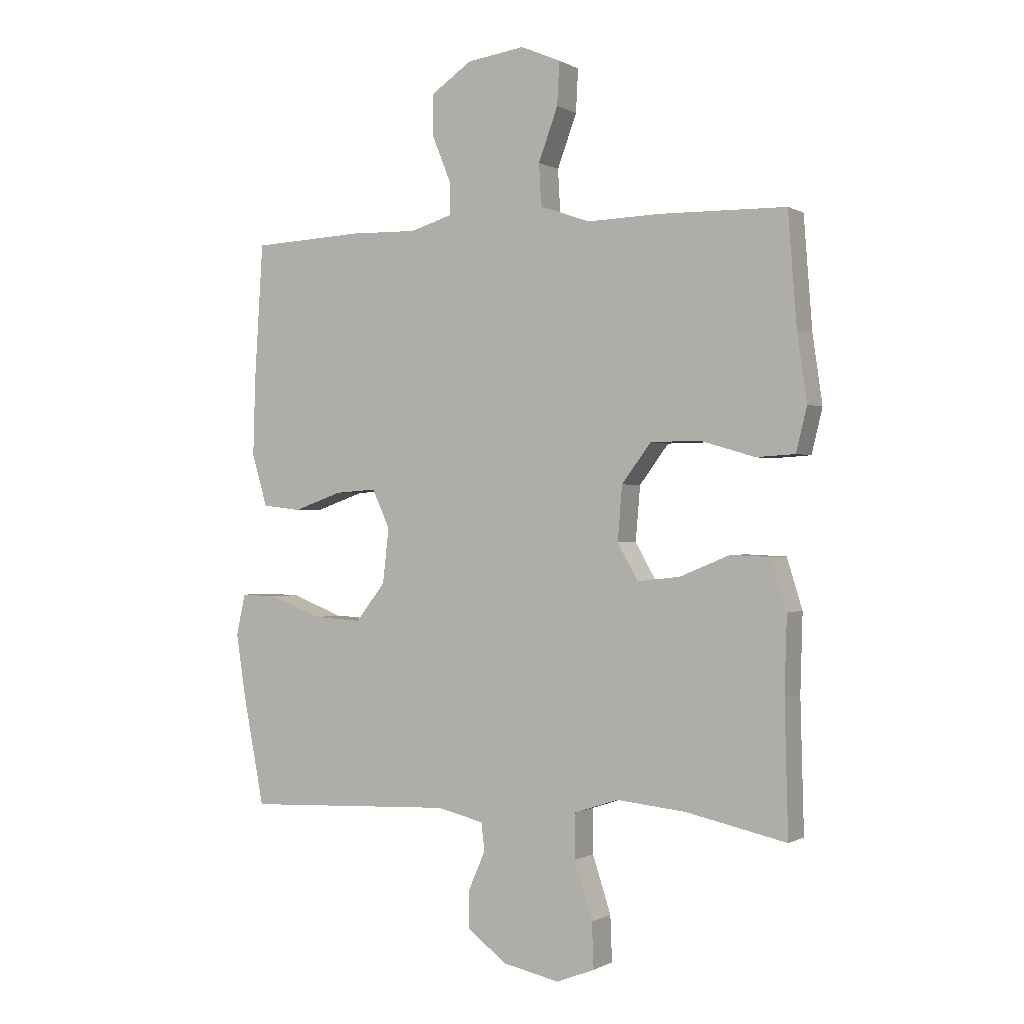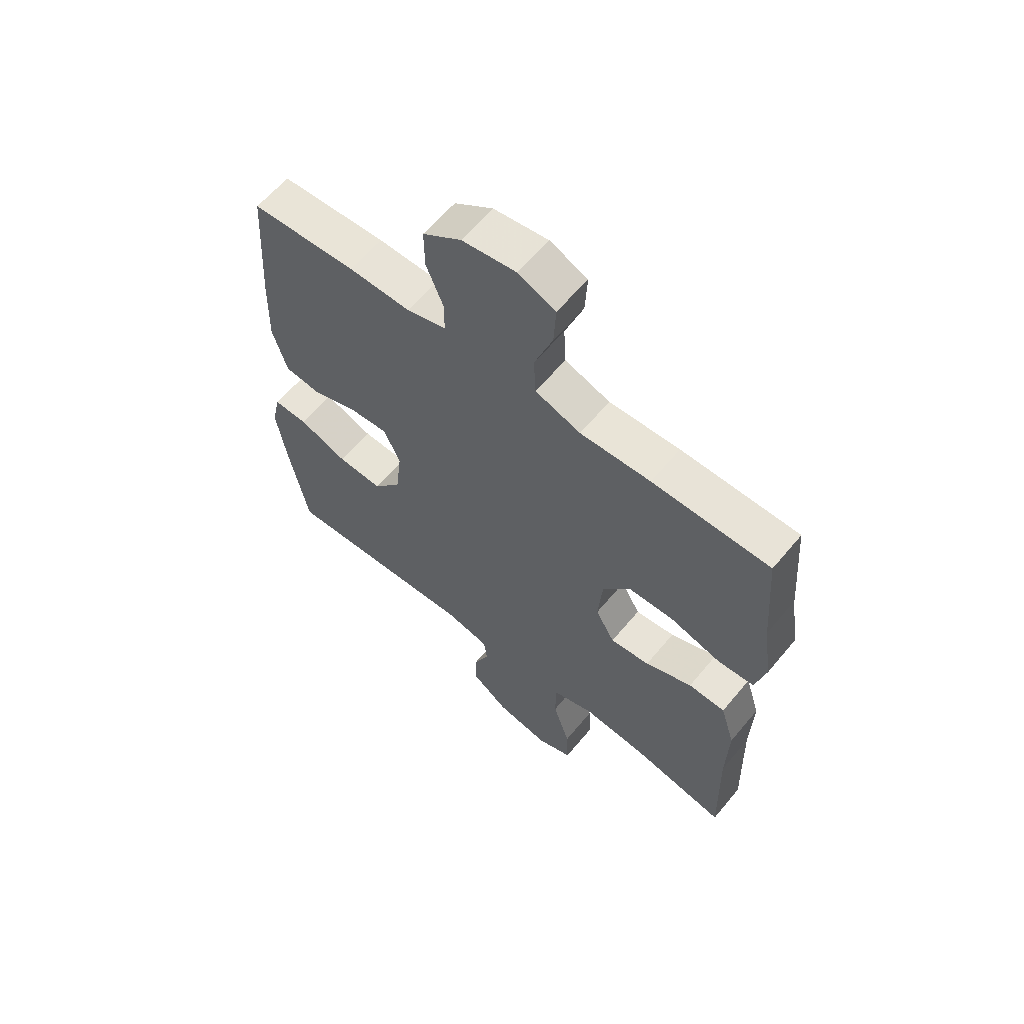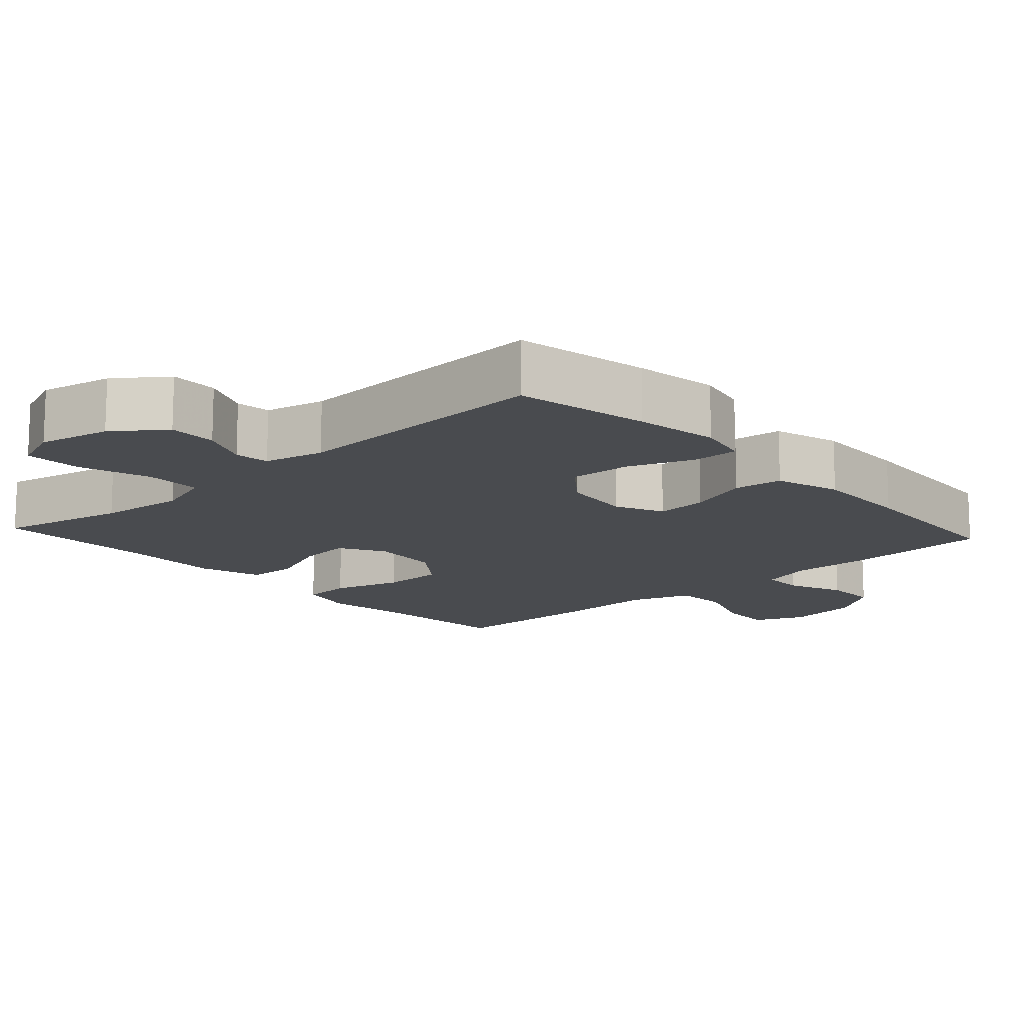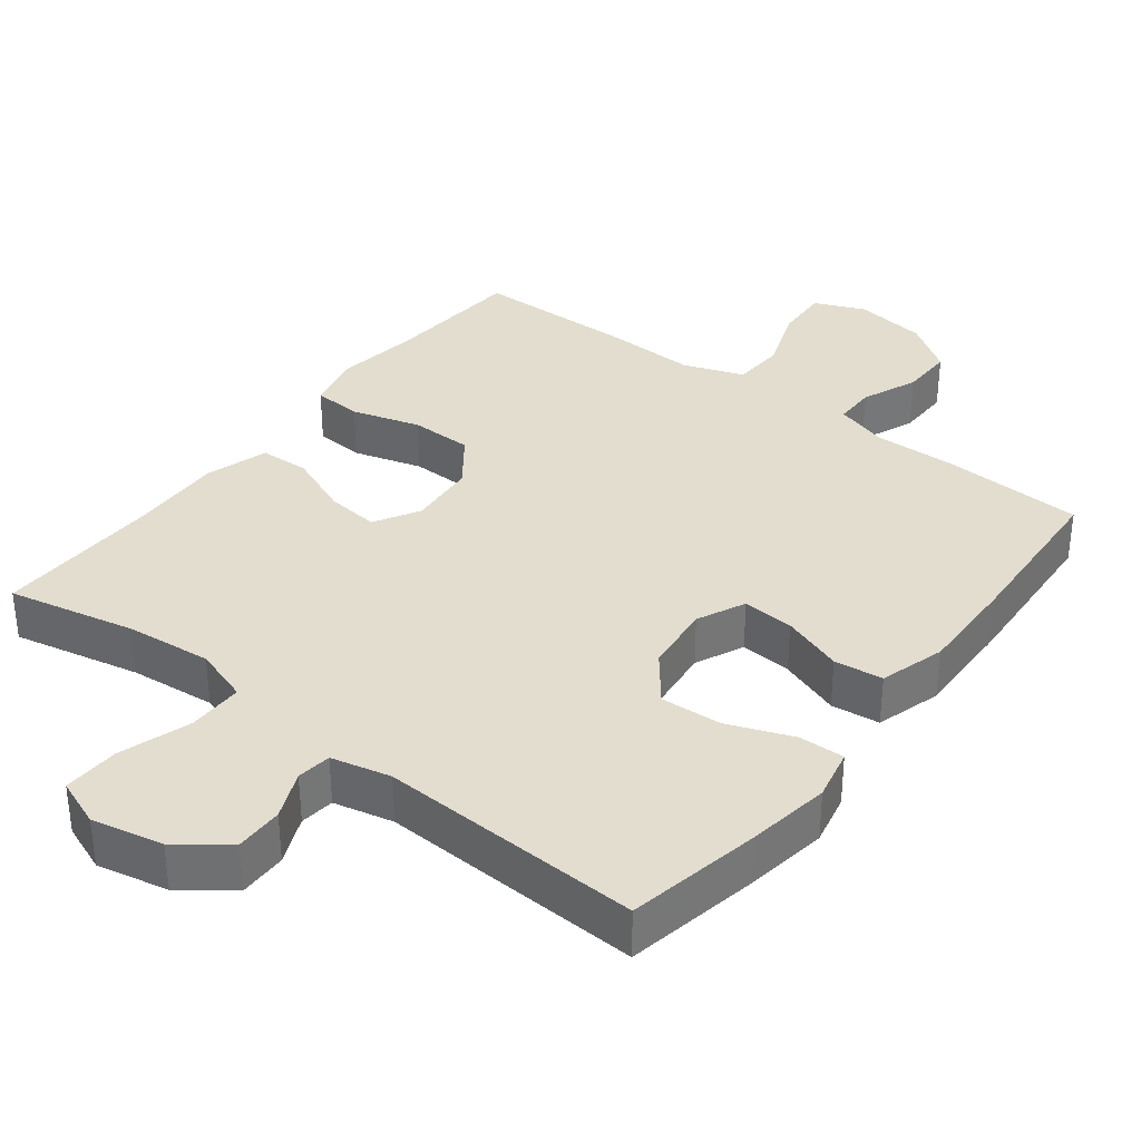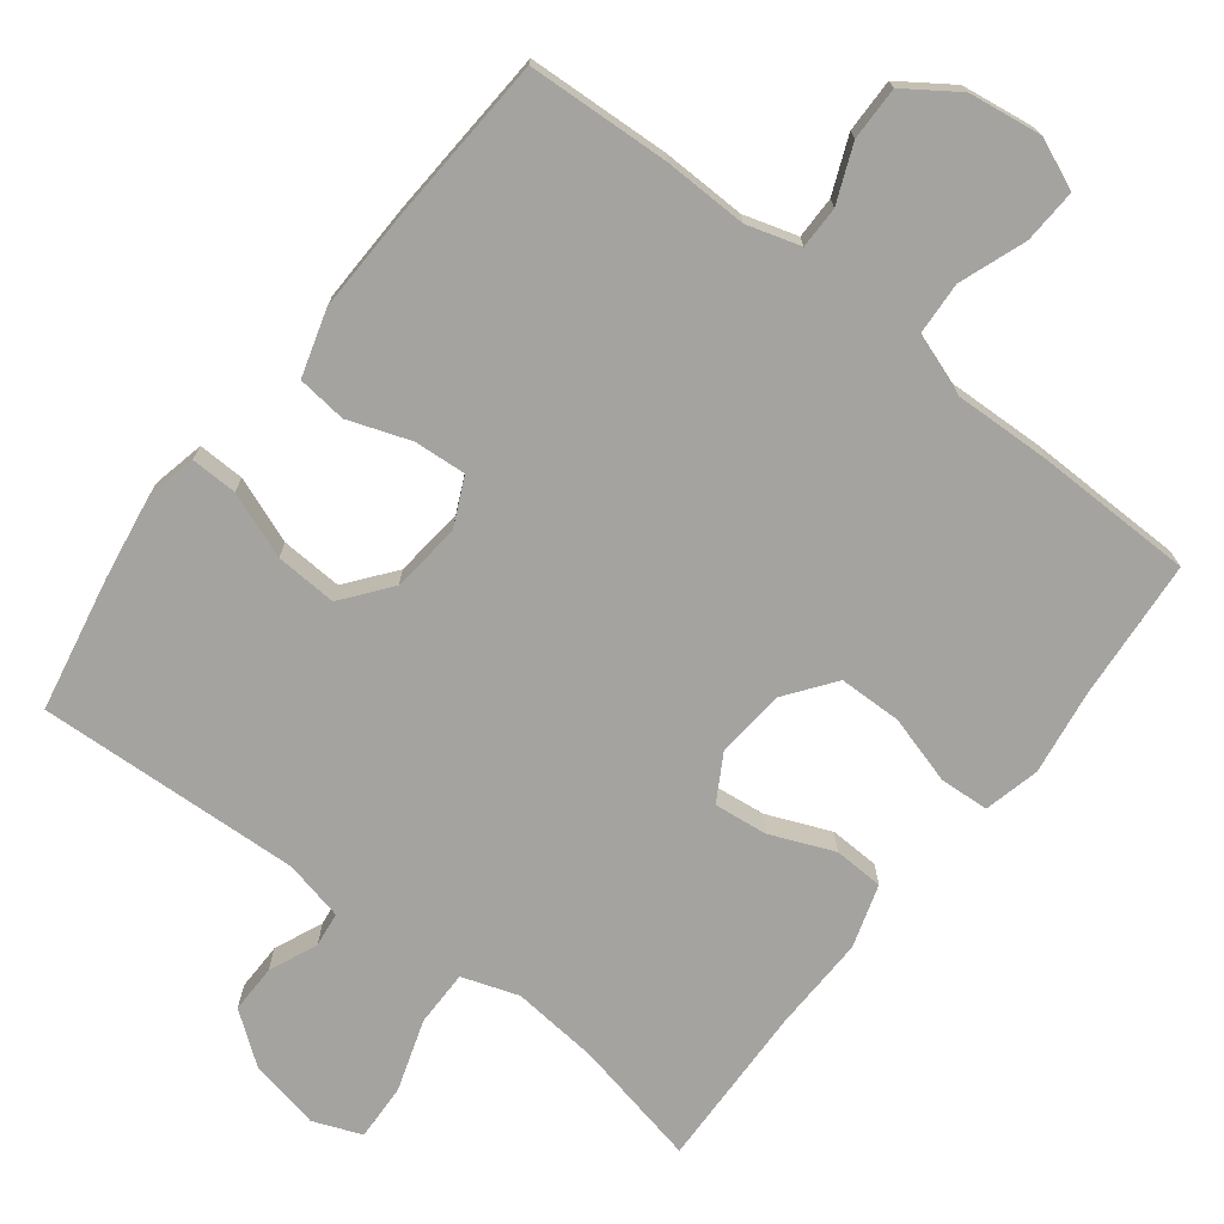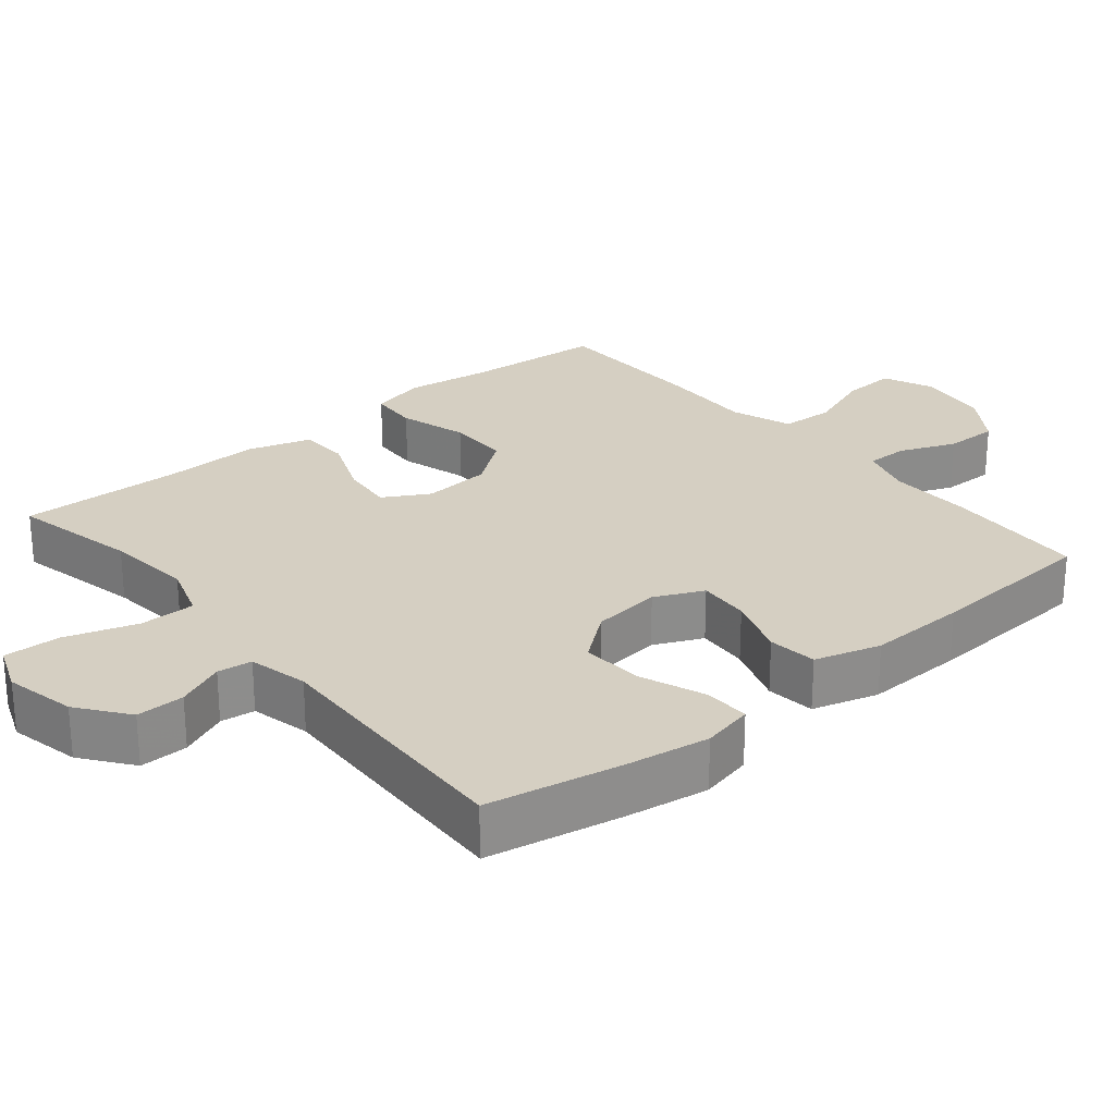
<metadata>
{"format":"obj","ext":"obj","renderer":"f3d","projection":"perspective","resolution":1024,"background":"white","views":[{"elev":-0.3,"azim":28.2,"up":"+Z"},{"elev":61.4,"azim":39.6,"up":"+Z"},{"elev":-14.1,"azim":-137.7,"up":"+Y"},{"elev":35.0,"azim":-142.4,"up":"+Y"},{"elev":-72.8,"azim":-37.5,"up":"+Y"},{"elev":25.9,"azim":-129.8,"up":"+Y"}]}
</metadata>
<code>
v 0.5 0.07 0.5
v 0.515 0.07 0.306
v 0.532 0.07 0.188
v 0.513 0.07 0.111
v 0.445 0.07 0.107
v 0.35 0.07 0.135
v 0.263 0.07 0.134
v 0.212 0.07 0.066
v 0.204 0.07 -0.029
v 0.24 0.07 -0.092
v 0.314 0.07 -0.084
v 0.402 0.07 -0.048
v 0.471 0.07 -0.051
v 0.498 0.07 -0.138
v 0.494 0.07 -0.272
v 0.5 0.07 -0.5
v 0.324 0.07 -0.462
v 0.203 0.07 -0.45
v 0.125 0.07 -0.476
v 0.125 0.07 -0.554
v 0.157 0.07 -0.653
v 0.16 0.07 -0.732
v 0.093 0.07 -0.758
v -0.006 0.07 -0.737
v -0.075 0.07 -0.685
v -0.074 0.07 -0.618
v -0.045 0.07 -0.551
v -0.051 0.07 -0.503
v -0.134 0.07 -0.484
v -0.5 0.07 -0.5
v -0.536 0.07 -0.314
v -0.554 0.07 -0.198
v -0.538 0.07 -0.126
v -0.474 0.07 -0.128
v -0.383 0.07 -0.163
v -0.298 0.07 -0.168
v -0.246 0.07 -0.102
v -0.235 0.07 -0.006
v -0.266 0.07 0.061
v -0.338 0.07 0.056
v -0.424 0.07 0.026
v -0.492 0.07 0.034
v -0.519 0.07 0.125
v -0.515 0.07 0.262
v -0.5 0.07 0.5
v -0.303 0.07 0.509
v -0.187 0.07 0.506
v -0.113 0.07 0.528
v -0.113 0.07 0.586
v -0.145 0.07 0.664
v -0.146 0.07 0.738
v -0.074 0.07 0.787
v 0.027 0.07 0.801
v 0.097 0.07 0.771
v 0.093 0.07 0.696
v 0.059 0.07 0.604
v 0.063 0.07 0.53
v 0.148 0.07 0.5
v 0.28 0.07 0.504
v 0.5 0 0.5
v 0.515 0 0.306
v 0.532 0 0.188
v 0.513 0 0.111
v 0.445 0 0.107
v 0.35 0 0.135
v 0.263 0 0.134
v 0.212 0 0.066
v 0.204 0 -0.029
v 0.24 0 -0.092
v 0.314 0 -0.084
v 0.402 0 -0.048
v 0.471 0 -0.051
v 0.498 0 -0.138
v 0.494 0 -0.272
v 0.5 0 -0.5
v 0.324 0 -0.462
v 0.203 0 -0.45
v 0.125 0 -0.476
v 0.125 0 -0.554
v 0.157 0 -0.653
v 0.16 0 -0.732
v 0.093 0 -0.758
v -0.006 0 -0.737
v -0.075 0 -0.685
v -0.074 0 -0.618
v -0.045 0 -0.551
v -0.051 0 -0.503
v -0.134 0 -0.484
v -0.5 0 -0.5
v -0.536 0 -0.314
v -0.554 0 -0.198
v -0.538 0 -0.126
v -0.474 0 -0.128
v -0.383 0 -0.163
v -0.298 0 -0.168
v -0.246 0 -0.102
v -0.235 0 -0.006
v -0.266 0 0.061
v -0.338 0 0.056
v -0.424 0 0.026
v -0.492 0 0.034
v -0.519 0 0.125
v -0.515 0 0.262
v -0.5 0 0.5
v -0.303 0 0.509
v -0.187 0 0.506
v -0.113 0 0.528
v -0.113 0 0.586
v -0.145 0 0.664
v -0.146 0 0.738
v -0.074 0 0.787
v 0.027 0 0.801
v 0.097 0 0.771
v 0.093 0 0.696
v 0.059 0 0.604
v 0.063 0 0.53
v 0.148 0 0.5
v 0.28 0 0.504
f 58 59 1 2
f 4 5 6
f 3 4 6
f 2 3 6
f 58 2 6
f 57 58 6
f 54 55 56
f 53 54 56
f 52 53 56
f 51 52 56
f 50 51 56
f 49 50 56
f 48 49 56 57
f 57 6 7
f 48 57 7
f 47 48 7
f 45 46 47
f 44 45 47
f 43 44 47
f 42 43 47
f 41 42 47
f 40 41 47
f 39 40 47 7
f 33 34 35
f 32 33 35
f 31 32 35
f 30 31 35
f 29 30 35
f 28 29 35 36
f 25 26 27
f 24 25 27
f 23 24 27
f 22 23 27
f 21 22 27
f 20 21 27
f 19 20 27 28
f 28 36 37
f 19 28 37
f 18 19 37
f 15 16 17
f 15 17 18
f 14 15 18
f 13 14 18
f 12 13 18
f 11 12 18
f 38 39 7 8
f 37 38 8 9
f 18 37 9 10
f 10 11 18
f 61 60 118 117
f 65 64 63
f 65 63 62
f 65 62 61
f 65 61 117
f 65 117 116
f 115 114 113
f 115 113 112
f 115 112 111
f 115 111 110
f 115 110 109
f 115 109 108
f 116 115 108 107
f 66 65 116
f 66 116 107
f 66 107 106
f 106 105 104
f 106 104 103
f 106 103 102
f 106 102 101
f 106 101 100
f 106 100 99
f 66 106 99 98
f 94 93 92
f 94 92 91
f 94 91 90
f 94 90 89
f 94 89 88
f 95 94 88 87
f 86 85 84
f 86 84 83
f 86 83 82
f 86 82 81
f 86 81 80
f 86 80 79
f 87 86 79 78
f 96 95 87
f 96 87 78
f 96 78 77
f 76 75 74
f 77 76 74
f 77 74 73
f 77 73 72
f 77 72 71
f 77 71 70
f 67 66 98 97
f 68 67 97 96
f 69 68 96 77
f 77 70 69
f 1 60 61 2
f 2 61 62 3
f 3 62 63 4
f 4 63 64 5
f 5 64 65 6
f 6 65 66 7
f 7 66 67 8
f 8 67 68 9
f 9 68 69 10
f 10 69 70 11
f 11 70 71 12
f 12 71 72 13
f 13 72 73 14
f 14 73 74 15
f 15 74 75 16
f 16 75 76 17
f 17 76 77 18
f 18 77 78 19
f 19 78 79 20
f 20 79 80 21
f 21 80 81 22
f 22 81 82 23
f 23 82 83 24
f 24 83 84 25
f 25 84 85 26
f 26 85 86 27
f 27 86 87 28
f 28 87 88 29
f 29 88 89 30
f 30 89 90 31
f 31 90 91 32
f 32 91 92 33
f 33 92 93 34
f 34 93 94 35
f 35 94 95 36
f 36 95 96 37
f 37 96 97 38
f 38 97 98 39
f 39 98 99 40
f 40 99 100 41
f 41 100 101 42
f 42 101 102 43
f 43 102 103 44
f 44 103 104 45
f 45 104 105 46
f 46 105 106 47
f 47 106 107 48
f 48 107 108 49
f 49 108 109 50
f 50 109 110 51
f 51 110 111 52
f 52 111 112 53
f 53 112 113 54
f 54 113 114 55
f 55 114 115 56
f 56 115 116 57
f 57 116 117 58
f 58 117 118 59
f 59 118 60 1

</code>
